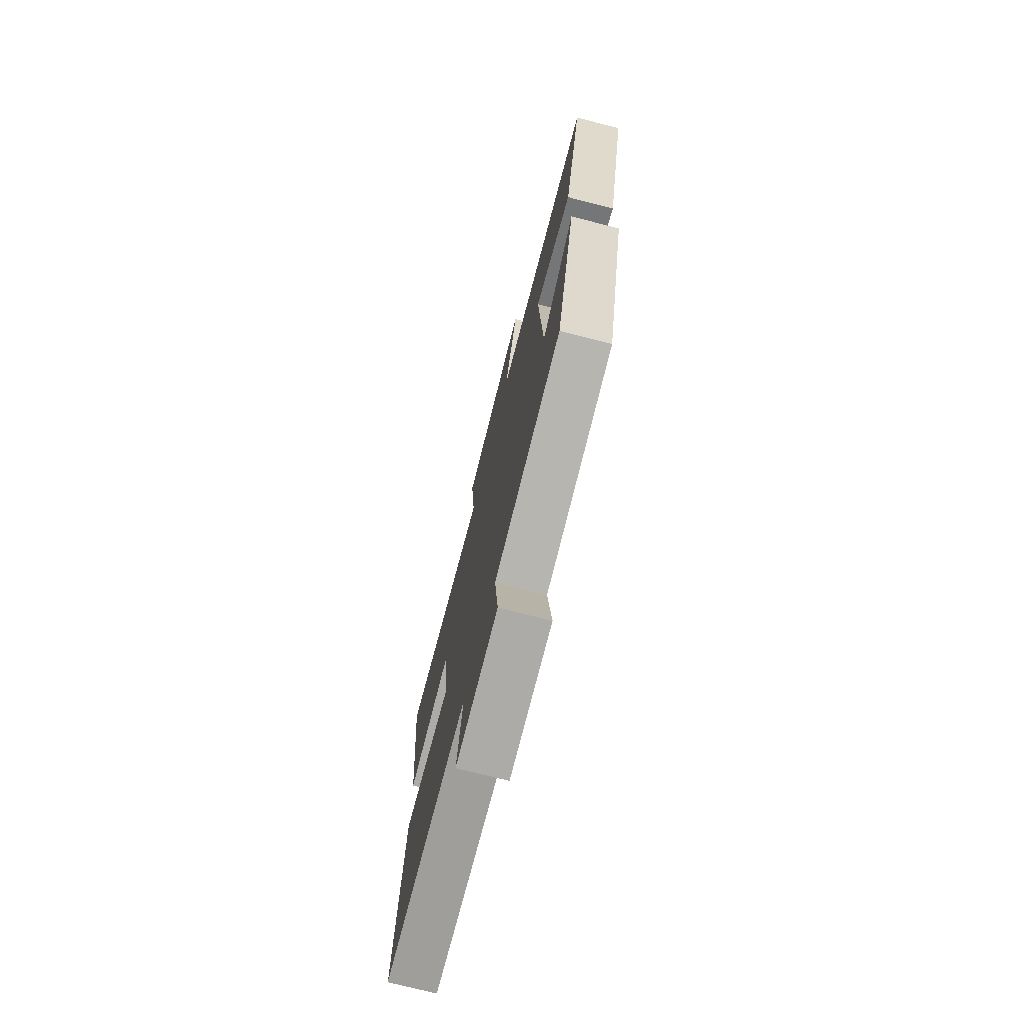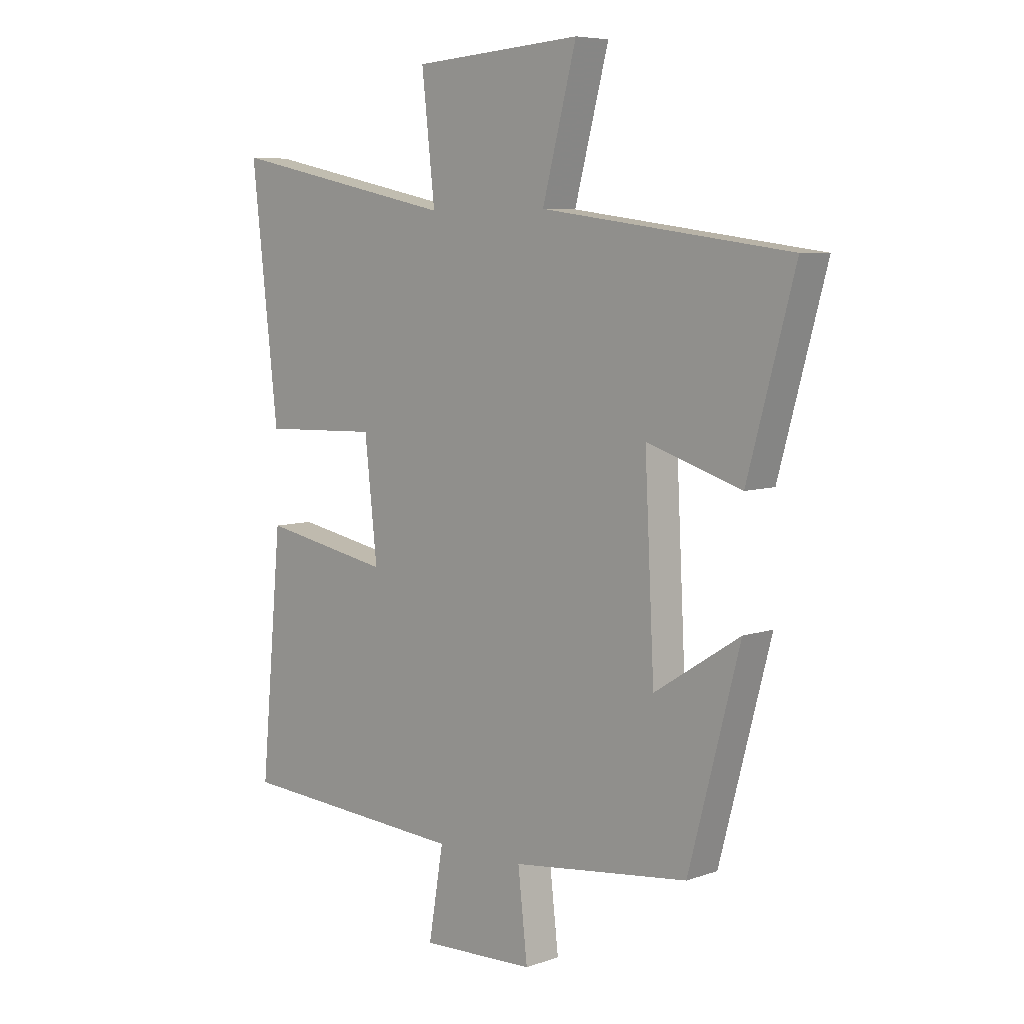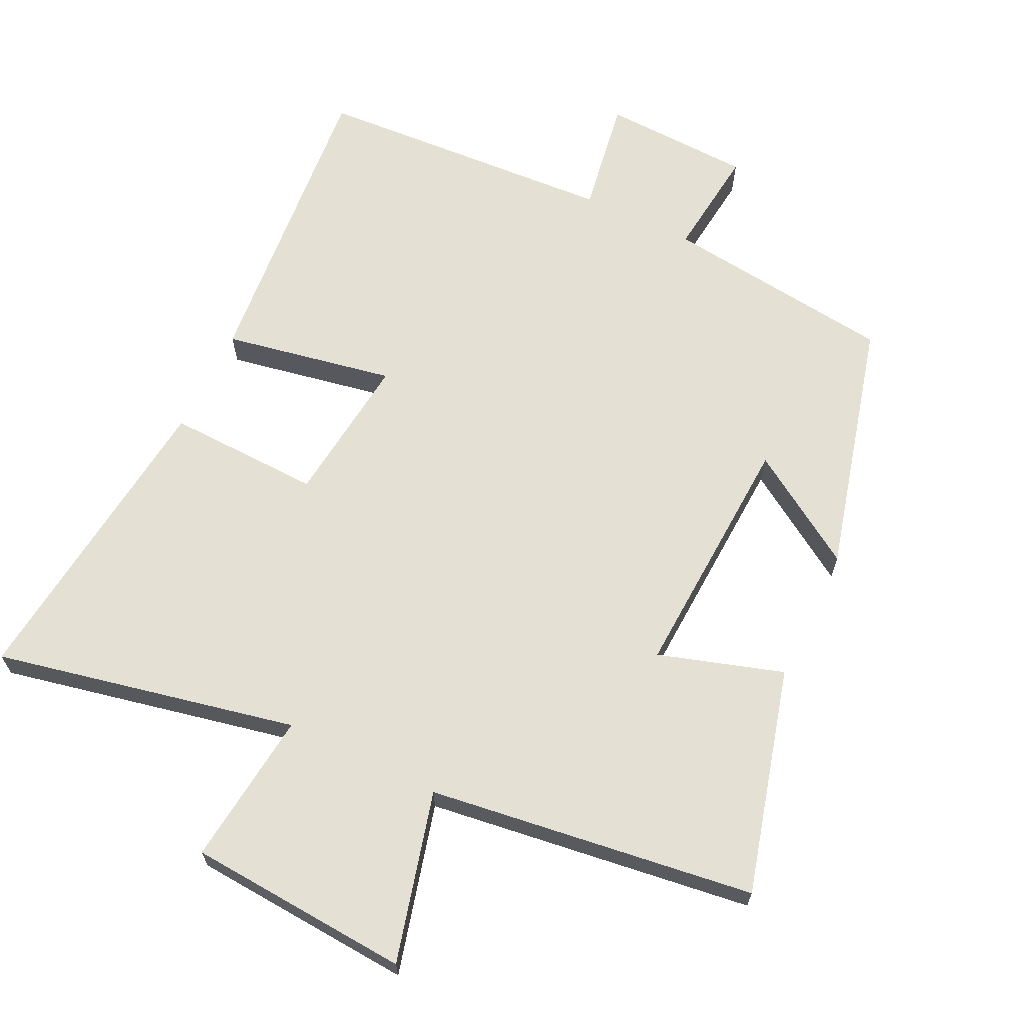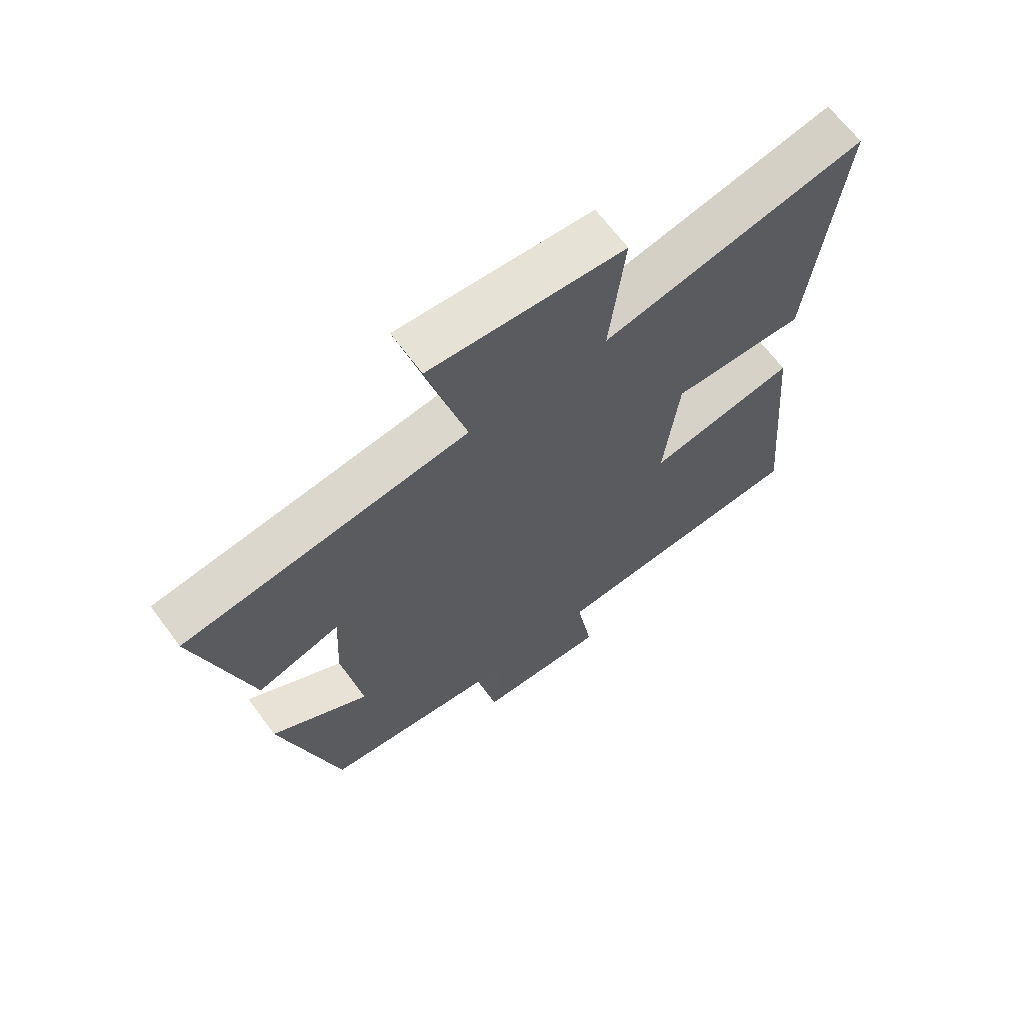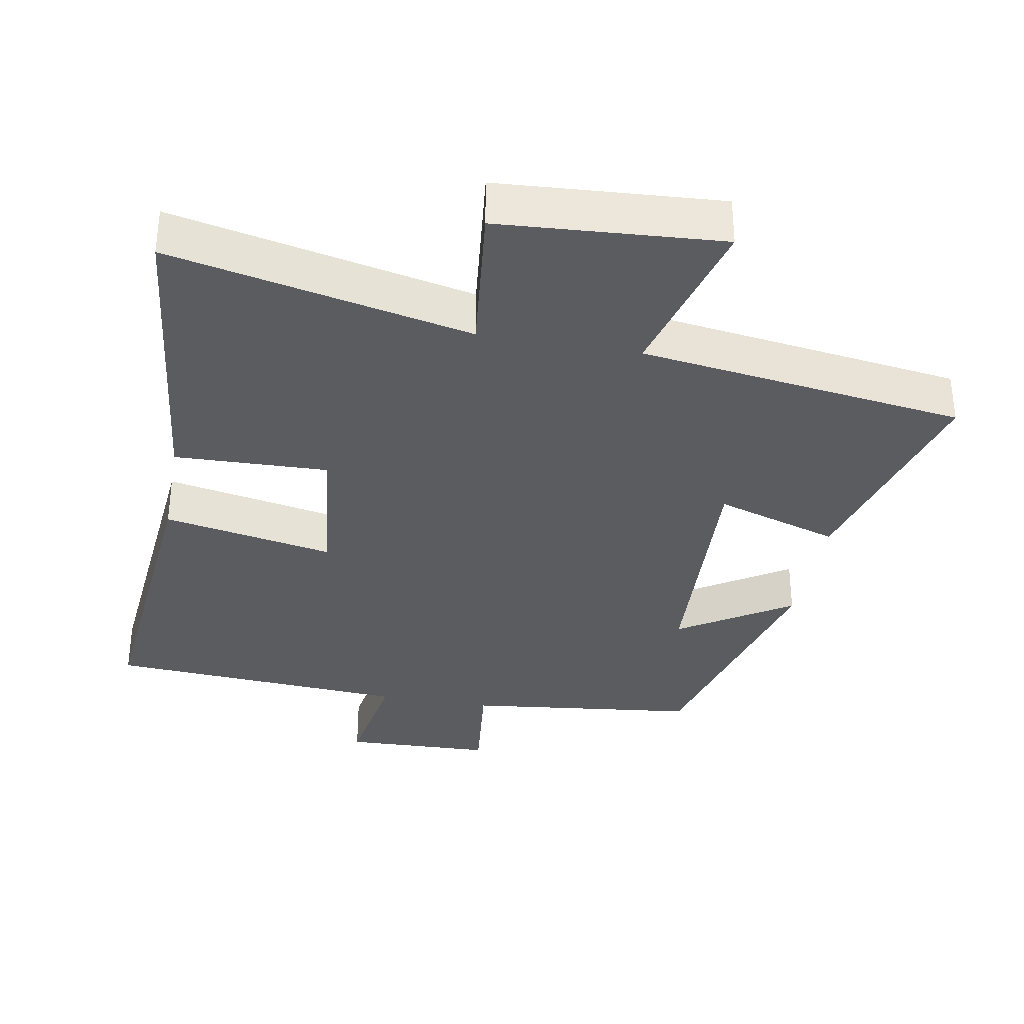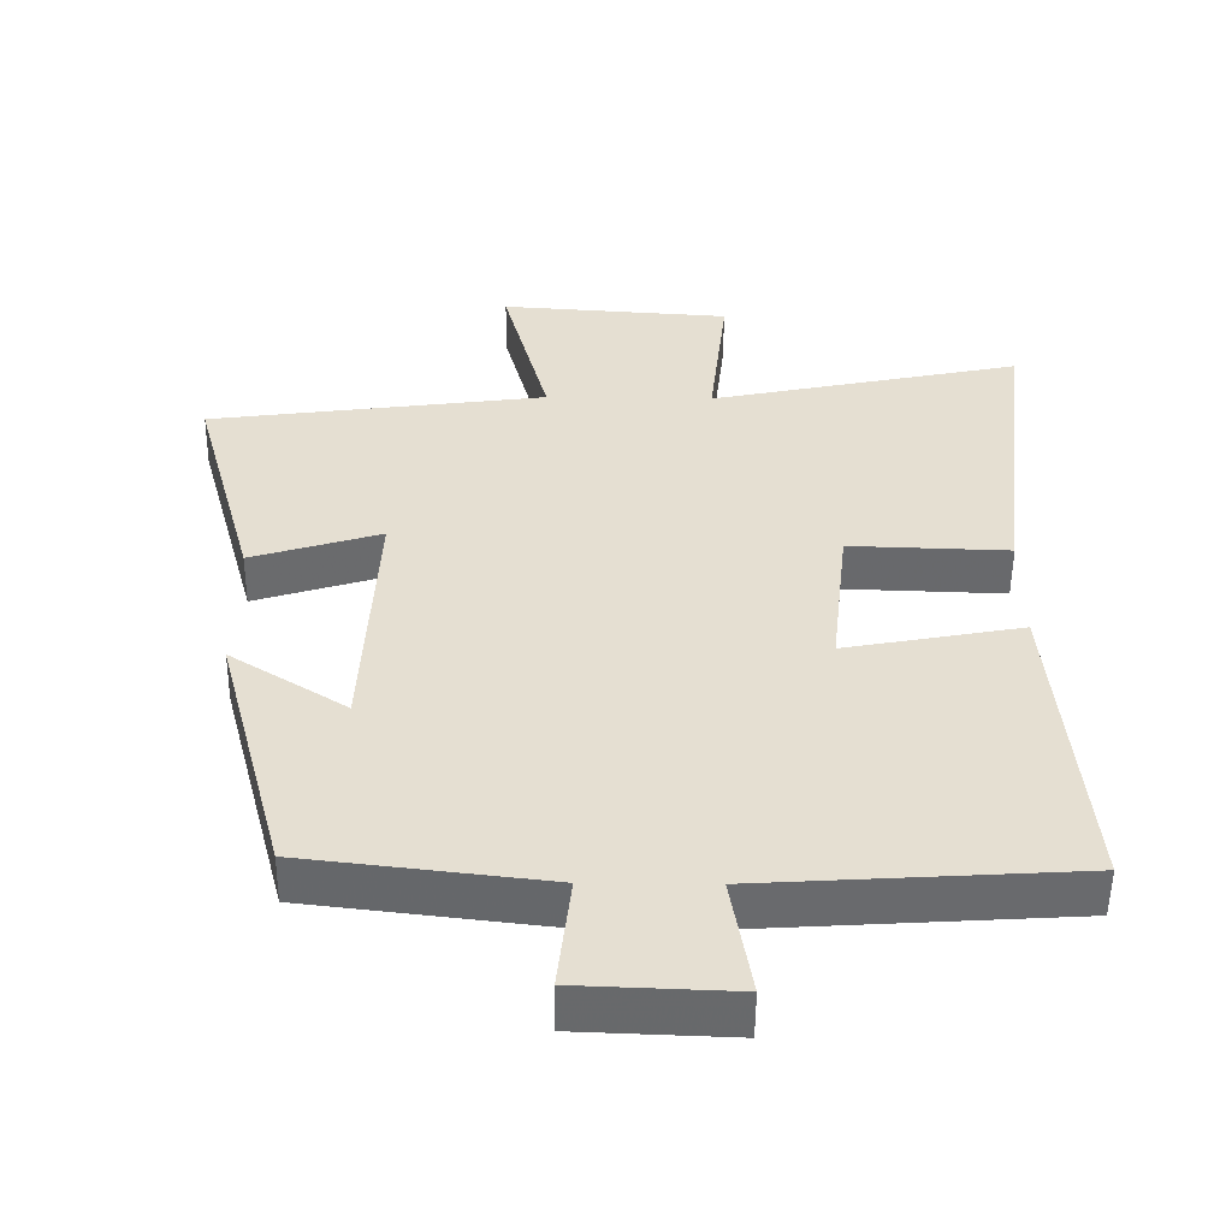
<metadata>
{"format":"obj","ext":"obj","renderer":"f3d","projection":"perspective","resolution":1024,"background":"white","views":[{"elev":-74.4,"azim":75.7,"up":"+Z"},{"elev":6.6,"azim":44.3,"up":"+Z"},{"elev":66.0,"azim":25.9,"up":"+Y"},{"elev":66.2,"azim":143.4,"up":"+Z"},{"elev":-34.4,"azim":-10.3,"up":"+Y"},{"elev":-52.8,"azim":179.4,"up":"+Z"}]}
</metadata>
<code>
v -0.551 0.07 0.593
v -0.115 0.07 0.5
v -0.14 0.07 0.724
v 0.182 0.07 0.746
v 0.117 0.07 0.5
v 0.589 0.07 0.436
v 0.5 0.07 0.11
v 0.32 0.07 0.167
v 0.338 0.07 -0.195
v 0.5 0.07 -0.092
v 0.403 0.07 -0.46
v 0.067 0.07 -0.5
v 0.085 0.07 -0.66
v -0.131 0.07 -0.668
v -0.103 0.07 -0.5
v -0.541 0.07 -0.472
v -0.5 0.07 -0.023
v -0.253 0.07 -0.07
v -0.277 0.07 0.148
v -0.5 0.07 0.141
v -0.551 0 0.593
v -0.115 0 0.5
v -0.14 0 0.724
v 0.182 0 0.746
v 0.117 0 0.5
v 0.589 0 0.436
v 0.5 0 0.11
v 0.32 0 0.167
v 0.338 0 -0.195
v 0.5 0 -0.092
v 0.403 0 -0.46
v 0.067 0 -0.5
v 0.085 0 -0.66
v -0.131 0 -0.668
v -0.103 0 -0.5
v -0.541 0 -0.472
v -0.5 0 -0.023
v -0.253 0 -0.07
v -0.277 0 0.148
v -0.5 0 0.141
f 19 20 1 2
f 18 19 2
f 15 16 17 18
f 15 18 2
f 12 13 14 15
f 11 12 15
f 10 11 15
f 9 10 15
f 8 9 15 2
f 7 8 2
f 6 7 2
f 5 6 2
f 2 3 4 5
f 22 21 40 39
f 22 39 38
f 38 37 36 35
f 22 38 35
f 35 34 33 32
f 35 32 31
f 35 31 30
f 35 30 29
f 22 35 29 28
f 22 28 27
f 22 27 26
f 22 26 25
f 25 24 23 22
f 1 21 22 2
f 2 22 23 3
f 3 23 24 4
f 4 24 25 5
f 5 25 26 6
f 6 26 27 7
f 7 27 28 8
f 8 28 29 9
f 9 29 30 10
f 10 30 31 11
f 11 31 32 12
f 12 32 33 13
f 13 33 34 14
f 14 34 35 15
f 15 35 36 16
f 16 36 37 17
f 17 37 38 18
f 18 38 39 19
f 19 39 40 20
f 20 40 21 1

</code>
